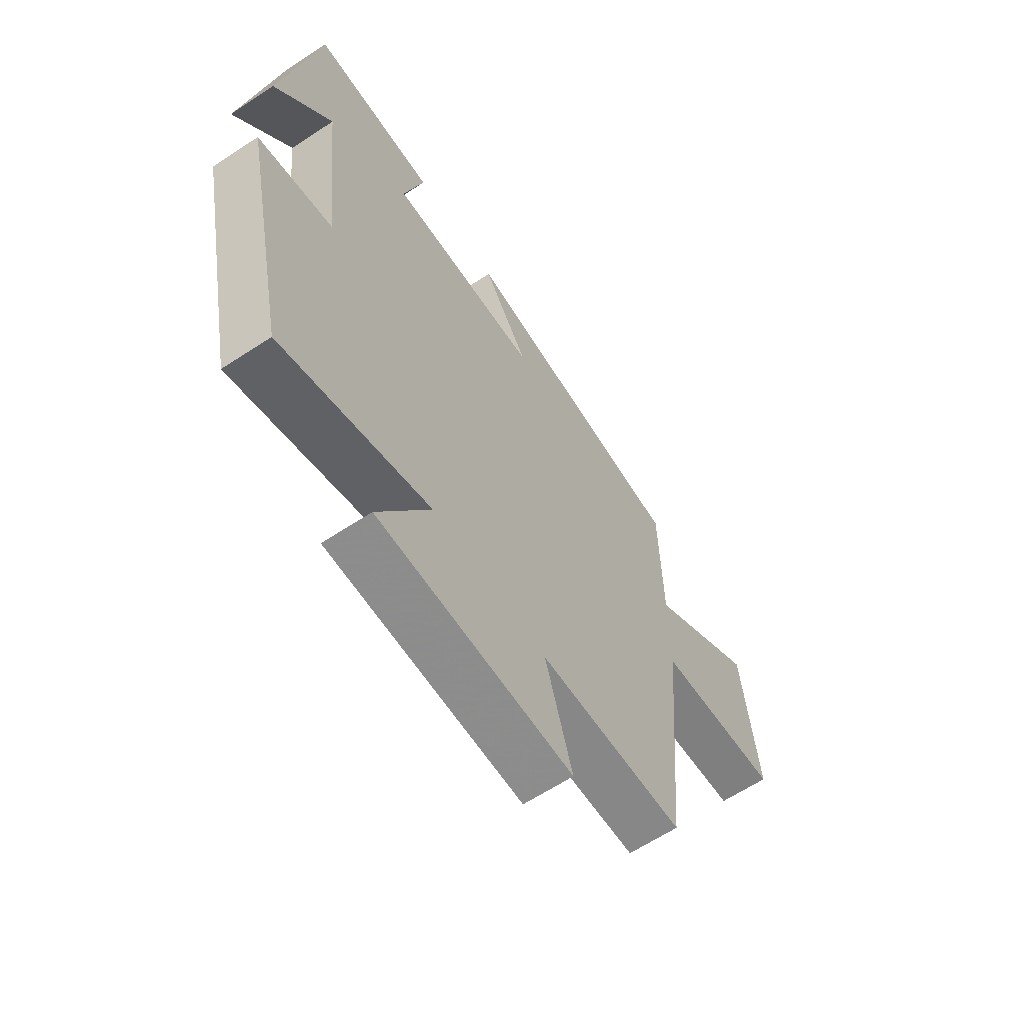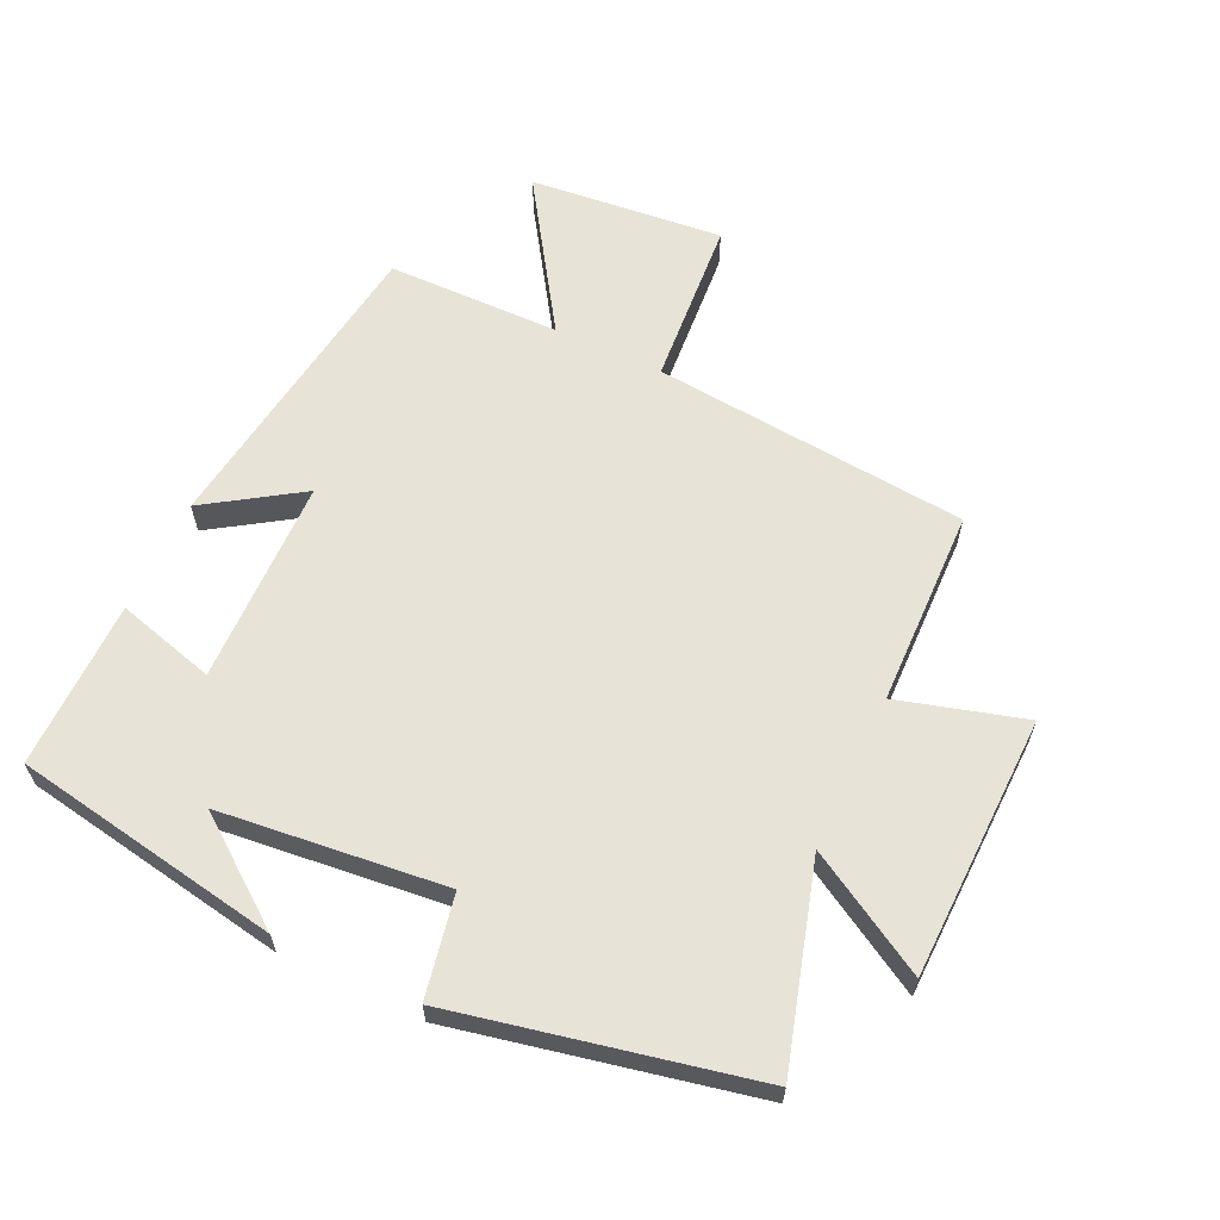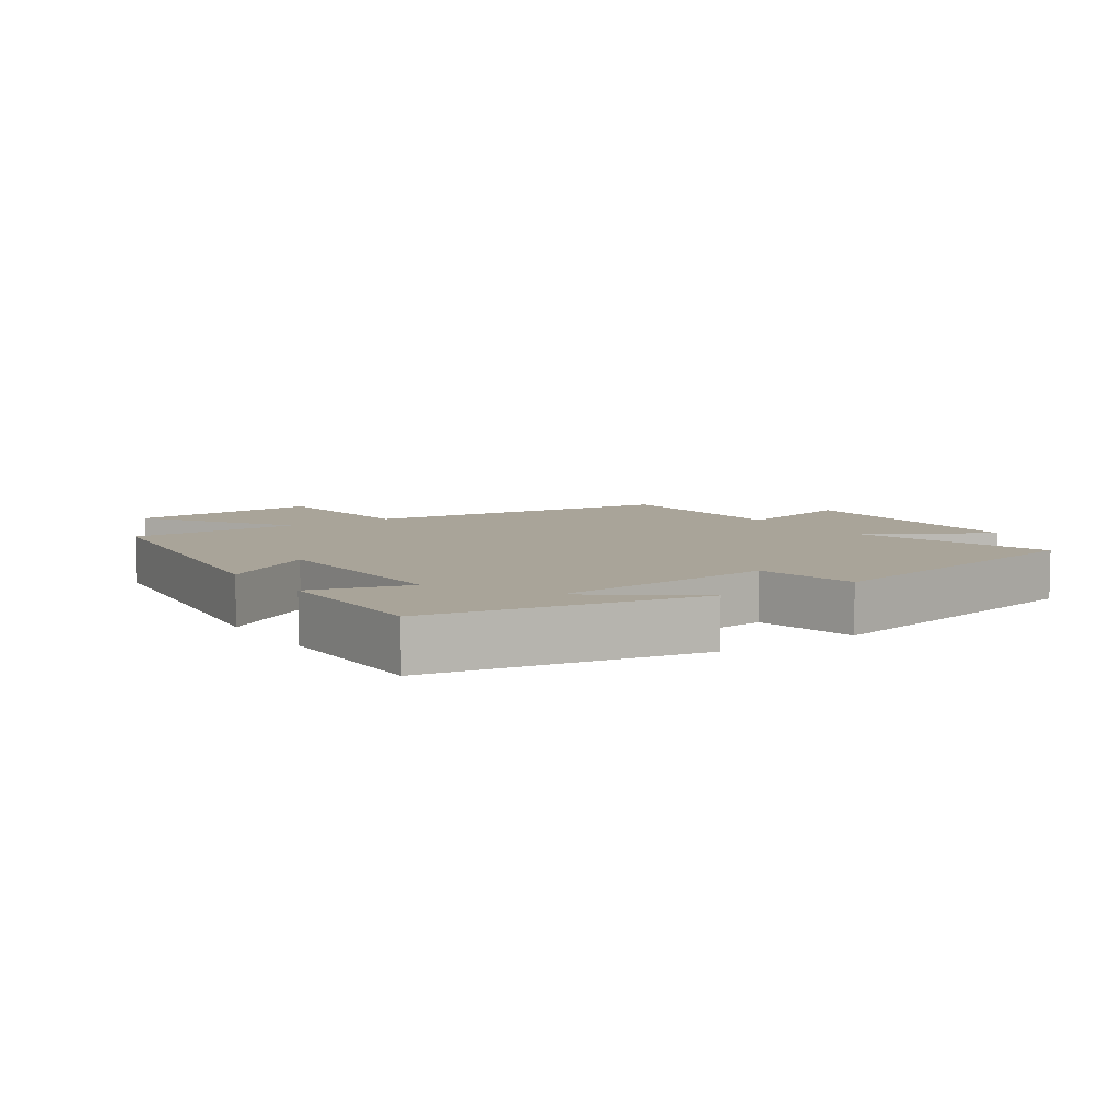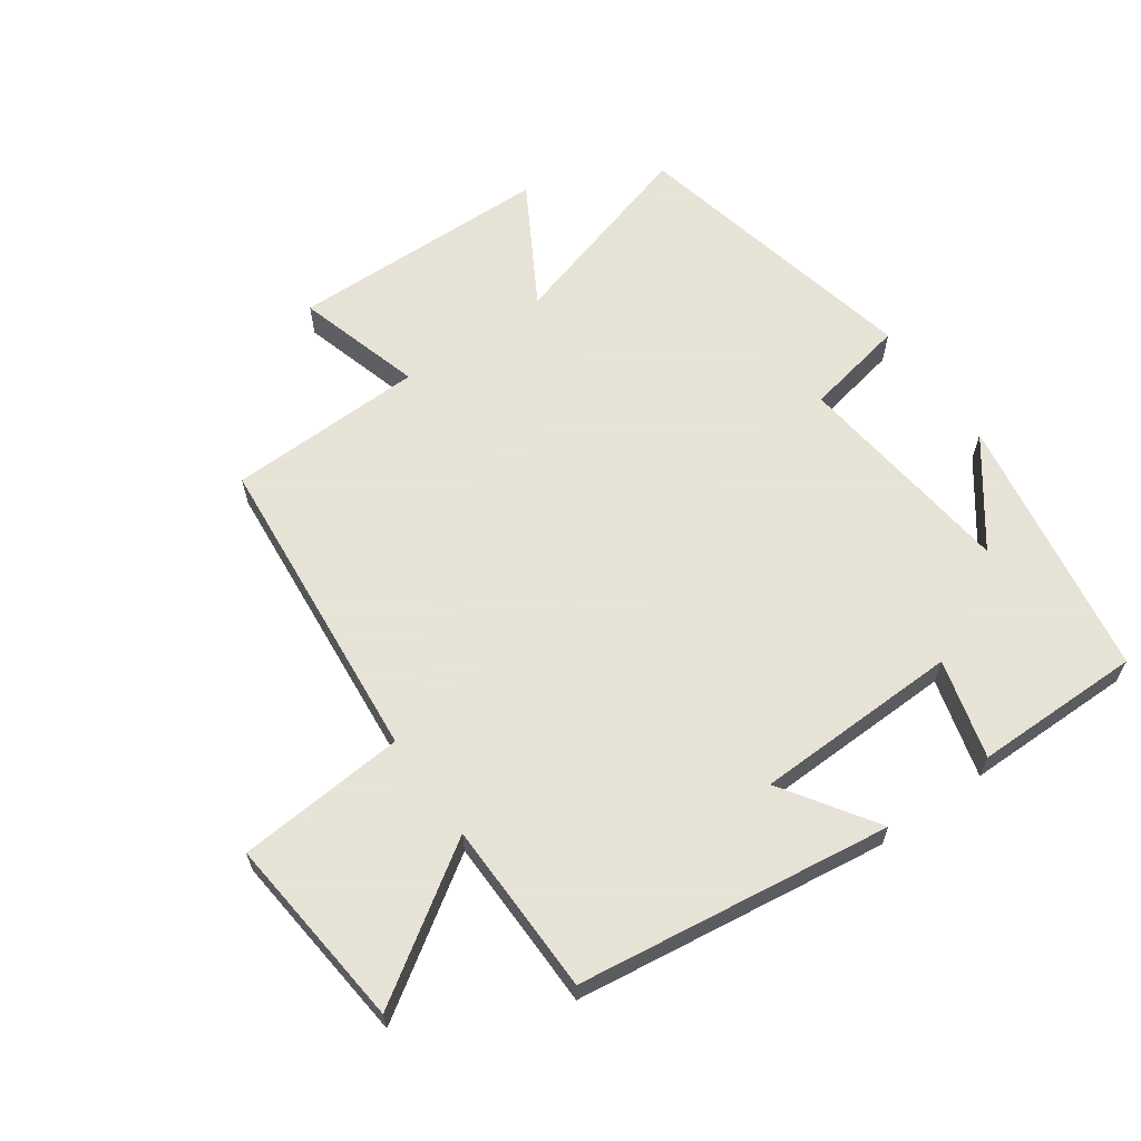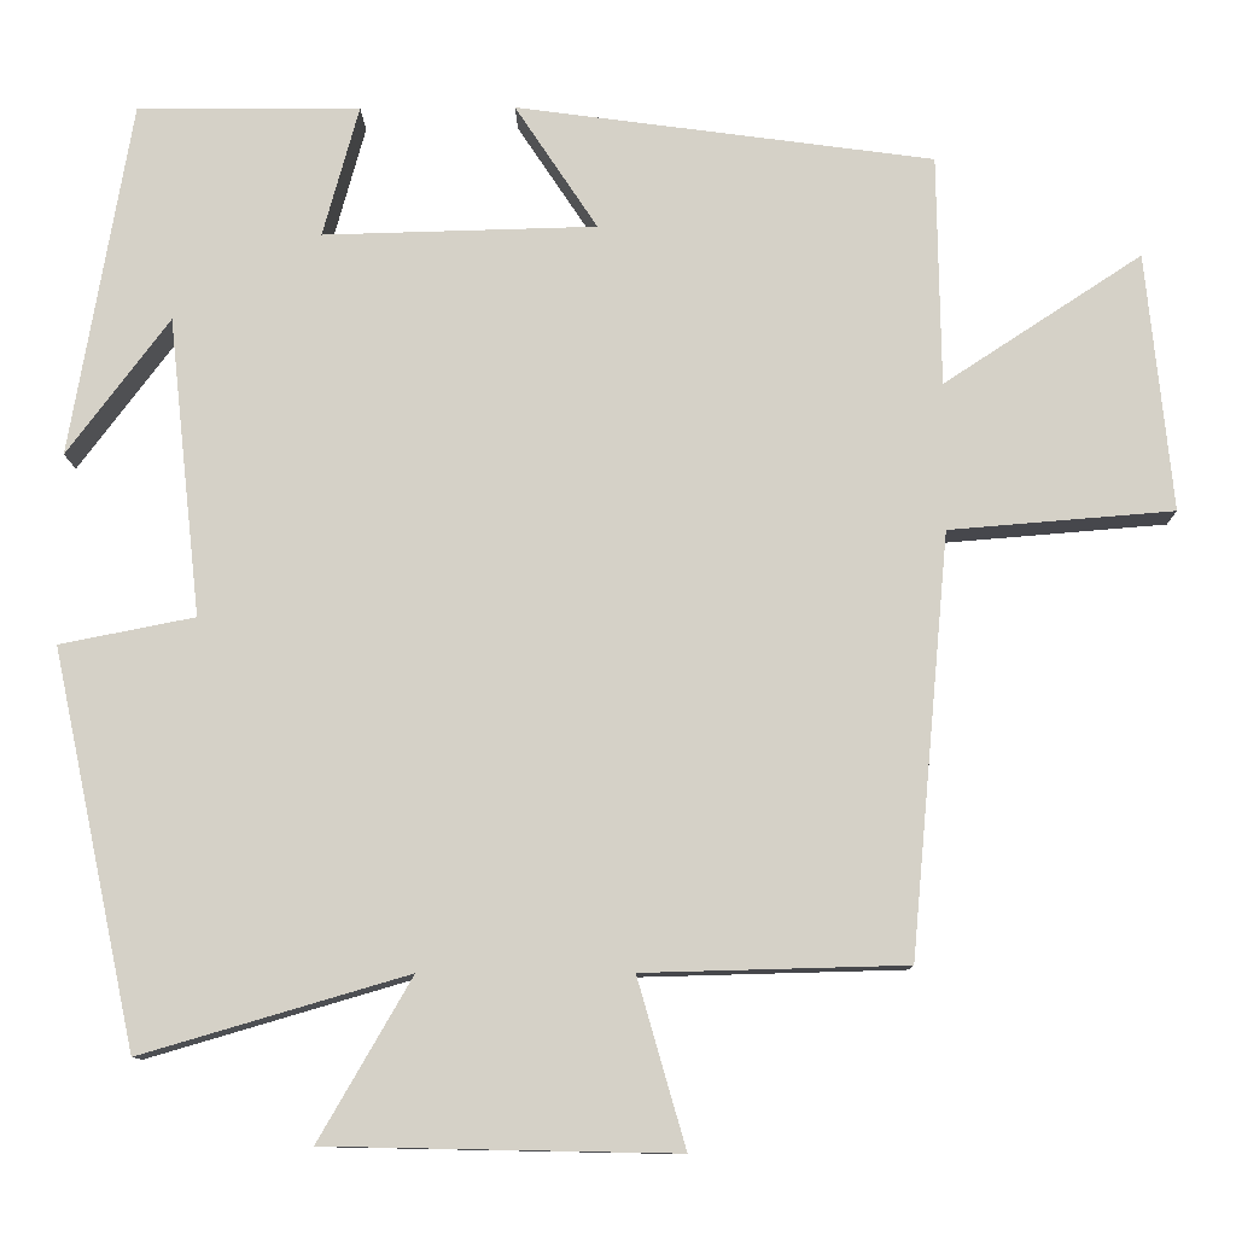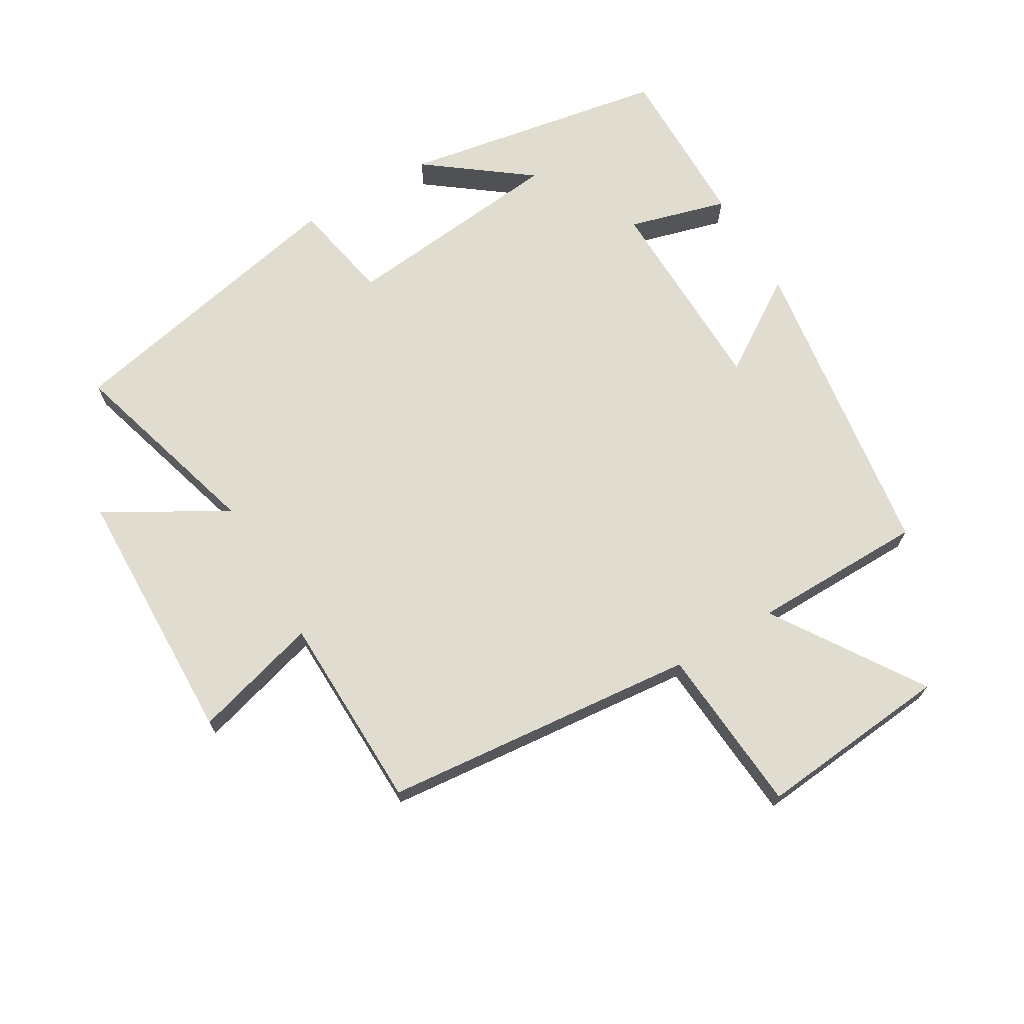
<metadata>
{"format":"obj","ext":"obj","renderer":"f3d","projection":"perspective","resolution":1024,"background":"white","views":[{"elev":-63.5,"azim":123.6,"up":"+Z"},{"elev":61.9,"azim":115.3,"up":"+Y"},{"elev":7.2,"azim":56.1,"up":"+Y"},{"elev":62.8,"azim":-35.3,"up":"+Y"},{"elev":-10.8,"azim":-179.0,"up":"+Z"},{"elev":69.6,"azim":-120.3,"up":"+Y"}]}
</metadata>
<code>
v -0.455 0.07 -0.492
v -0.5 0.07 -0.004
v -0.76 0.07 0.017
v -0.73 0.07 0.317
v -0.5 0.07 0.166
v -0.496 0.07 0.434
v -0.011 0.07 0.5
v -0.107 0.07 0.355
v 0.211 0.07 0.347
v 0.169 0.07 0.5
v 0.429 0.07 0.501
v 0.5 0.07 0.088
v 0.381 0.07 0.247
v 0.343 0.07 -0.101
v 0.5 0.07 -0.132
v 0.402 0.07 -0.591
v 0.092 0.07 -0.5
v 0.2 0.07 -0.687
v -0.206 0.07 -0.695
v -0.15 0.07 -0.5
v -0.455 0 -0.492
v -0.5 0 -0.004
v -0.76 0 0.017
v -0.73 0 0.317
v -0.5 0 0.166
v -0.496 0 0.434
v -0.011 0 0.5
v -0.107 0 0.355
v 0.211 0 0.347
v 0.169 0 0.5
v 0.429 0 0.501
v 0.5 0 0.088
v 0.381 0 0.247
v 0.343 0 -0.101
v 0.5 0 -0.132
v 0.402 0 -0.591
v 0.092 0 -0.5
v 0.2 0 -0.687
v -0.206 0 -0.695
v -0.15 0 -0.5
f 17 18 19 20
f 17 20 1 2
f 16 17 2
f 15 16 2
f 14 15 2
f 13 14 2
f 11 12 13
f 9 10 11 13
f 13 2 3
f 9 13 3
f 8 9 3
f 5 6 7 8
f 5 8 3
f 3 4 5
f 40 39 38 37
f 22 21 40 37
f 22 37 36
f 22 36 35
f 22 35 34
f 22 34 33
f 33 32 31
f 33 31 30 29
f 23 22 33
f 23 33 29
f 23 29 28
f 28 27 26 25
f 23 28 25
f 25 24 23
f 1 21 22 2
f 2 22 23 3
f 3 23 24 4
f 4 24 25 5
f 5 25 26 6
f 6 26 27 7
f 7 27 28 8
f 8 28 29 9
f 9 29 30 10
f 10 30 31 11
f 11 31 32 12
f 12 32 33 13
f 13 33 34 14
f 14 34 35 15
f 15 35 36 16
f 16 36 37 17
f 17 37 38 18
f 18 38 39 19
f 19 39 40 20
f 20 40 21 1

</code>
